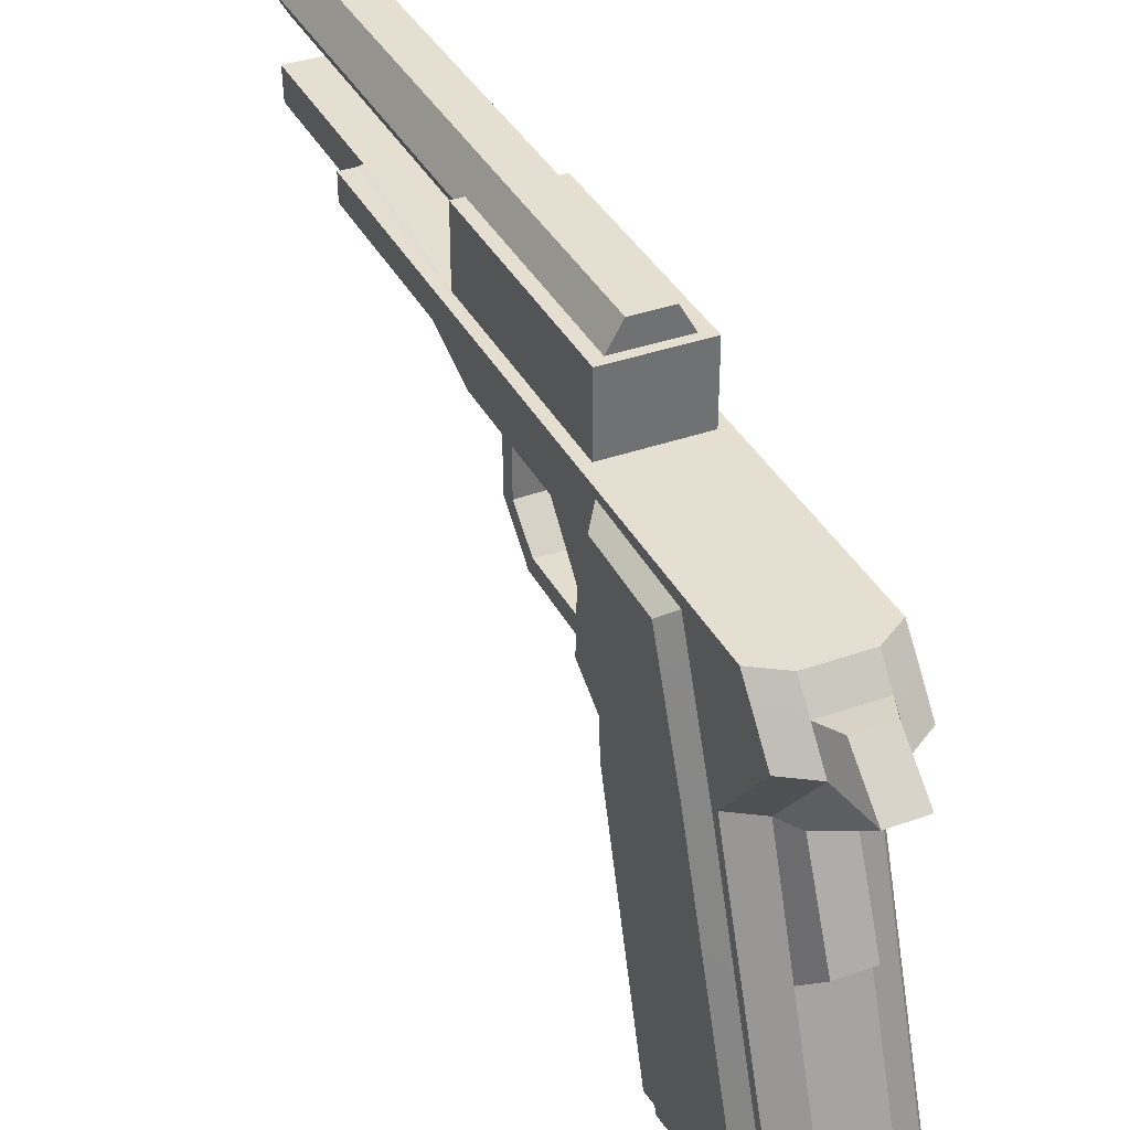
<metadata>
{"format":"obj","ext":"obj","renderer":"f3d","projection":"perspective","resolution":1024,"background":"white","views":[{"elev":36.7,"azim":155.2,"up":"+Y"}]}
</metadata>
<code>
g SM_Prop_Pistol_01
v 0.00577 0.05114 0.04396
v 0.01154 0.06113 0.04396
v 0.00577 0.07112 0.04396
v -0.00577 0.07112 0.04396
v -0.01154 0.06113 0.04396
v -0.00577 0.05114 0.04396
v 0.00577 0.05114 0.2311
v 0.01154 0.06113 0.2311
v 0.00577 0.07112 0.2311
v -0.00577 0.07112 0.2311
v -0.01154 0.06113 0.2311
v -0.00577 0.05114 0.2311
v 0 0.06113 0.04396
v 0.003964 0.05426 0.2311
v 0.007928 0.06113 0.2311
v 0 0.06113 0.2311
v 0.003964 0.068 0.2311
v -0.003964 0.068 0.2311
v -0.007928 0.06113 0.2311
v -0.003964 0.05426 0.2311
v 0.01724 0.02578 0.05404
v 0.01724 0.02578 0.09632
v 0.01724 0.041 0.04826
v 0.01724 0.041 0.1715
v 0.01724 0.03282 0.1715
v 0.01724 0.03282 0.1155
v 0.01724 0.03282 0.04832
v 0 0.02101 0.1715
v 0 0.02128 0.1058
v 0.008619 0.02363 0.1715
v 0.008619 0.02127 0.1055
v 0.01237 0.041 0.1715
v 0.01209 0.02909 0.1715
v 0.01209 0.02909 0.1155
v 0.01008 0.03062 0.2265
v 0 0.04079 0.2265
v 0.01032 0.04079 0.2265
v 0.007112 0.02595 0.2265
v 0 0.02372 0.2265
v 0.01008 0.03062 0.1727
v 0.01032 0.04079 0.1727
v 0 0.02372 0.1727
v 0.007112 0.02595 0.1727
v 0.01724 0.02511 -0.04153
v 0.01724 0.03395 -0.03426
v 0.01724 0.041 -0.02831
v 0.01724 -0.007761 0.04187
v 0.01724 0.001311 -0.0223
v 0.01724 -0.1039 6.213e-05
v 0.01724 -0.09582 -0.05677
v 0.01724 -0.01652 0.02725
v 0.01724 0.01145 0.04117
v 0.008619 0.02286 0.0586
v 0.008619 0.02054 0.08601
v 0.008619 0.02511 -0.04724
v 0.008619 0.03395 -0.03998
v 0.008619 0.041 -0.03402
v 0.008619 0.008535 0.04573
v 0.008619 0.001311 -0.02801
v 0.008619 -0.01068 0.04643
v 0.008619 -0.01944 0.03181
v 0.008619 -0.09582 -0.06248
v 0.008619 -0.1068 0.004623
v 0 0.02286 0.0586
v 0 0.02059 0.08747
v 0 0.041 -0.03402
v 0 0.008535 0.04573
v 0.01724 0.006919 0.02623
v 0.01724 0.0386 0.03274
v 0.01724 0.03763 -0.004966
v 0.01724 -0.001381 -0.02032
v 0.01724 -0.01775 0.02516
v 0.01724 -0.09054 -0.05196
v 0.01724 -0.09796 0.0002006
v 0.02145 0.006919 0.02195
v 0.02145 0.03491 0.02732
v 0.02145 0.03394 -0.001149
v 0.02145 -0.001381 -0.01538
v 0.02145 -0.01775 0.02088
v 0.02145 -0.0853 -0.04493
v 0.02145 -0.09273 -0.002
v 0.008619 -0.005724 0.04625
v 0 -0.006291 0.04627
v 0.008619 -0.01615 0.03972
v 0.008619 -0.01727 0.05929
v 0.008619 -0.01187 0.05935
v 0 -0.01228 0.05935
v 0.008619 -0.017 0.08483
v 0.008619 -0.01215 0.08246
v 0 -0.01251 0.08264
v 0.008619 -0.005024 0.09806
v 0.008619 -0.003146 0.093
v 0 -0.003281 0.09337
v 0.008619 0.01269 0.09839
v 0.008619 0.01195 0.09332
v 0 0.01201 0.0937
v 0.008619 -0.0327 -0.04008
v 0.005452 0.0236 -0.06139
v 0.005452 0.0351 -0.04757
v 0.005452 0.002466 -0.0356
v 0.005452 -0.02566 -0.04803
v 0.004957 0.02984 0.2263
v 0.005007 0.03559 0.2263
v 0.004957 0.02984 0.2284
v 0.005007 0.03559 0.2284
v -0.01724 0.02578 0.05404
v -0.01724 0.02578 0.09632
v -0.01724 0.041 0.04826
v -0.01724 0.041 0.1715
v -0.01724 0.03282 0.1715
v -0.01724 0.03282 0.1155
v -0.01724 0.03282 0.04832
v -0.008619 0.02363 0.1715
v -0.008619 0.02127 0.1055
v -0.01237 0.041 0.1715
v -0.01209 0.02909 0.1715
v -0.01209 0.02909 0.1155
v -0.01008 0.03062 0.2265
v -0.01032 0.04079 0.2265
v -0.007112 0.02595 0.2265
v -0.01008 0.03062 0.1727
v -0.01032 0.04079 0.1727
v -0.007112 0.02595 0.1727
v -0.01724 0.02511 -0.04153
v -0.01724 0.03395 -0.03426
v -0.01724 0.041 -0.02831
v -0.01724 -0.007761 0.04187
v -0.01724 0.001311 -0.0223
v -0.01724 -0.1039 6.213e-05
v -0.01724 -0.09582 -0.05677
v -0.01724 -0.01652 0.02725
v -0.01724 0.01145 0.04117
v -0.008619 0.02286 0.0586
v -0.008619 0.02054 0.08601
v -0.008619 0.02511 -0.04724
v -0.008619 0.03395 -0.03998
v -0.008619 0.041 -0.03402
v -0.008619 0.008535 0.04573
v -0.008619 0.001311 -0.02801
v -0.008619 -0.01068 0.04643
v -0.008619 -0.01944 0.03181
v -0.008619 -0.09582 -0.06248
v -0.008619 -0.1068 0.004623
v -0.01724 0.006919 0.02623
v -0.01724 0.0386 0.03274
v -0.01724 0.03763 -0.004966
v -0.01724 -0.001381 -0.02032
v -0.01724 -0.01775 0.02516
v -0.01724 -0.09054 -0.05196
v -0.01724 -0.09796 0.0002006
v -0.02145 0.006919 0.02195
v -0.02145 0.03491 0.02732
v -0.02145 0.03394 -0.001149
v -0.02145 -0.001381 -0.01538
v -0.02145 -0.01775 0.02088
v -0.02145 -0.0853 -0.04493
v -0.02145 -0.09273 -0.002
v -0.008619 -0.005724 0.04625
v -0.008619 -0.01615 0.03972
v -0.008619 -0.01727 0.05929
v -0.008619 -0.01187 0.05935
v -0.008619 -0.017 0.08483
v -0.008619 -0.01215 0.08246
v -0.008619 -0.005024 0.09806
v -0.008619 -0.003146 0.093
v -0.008619 0.01269 0.09839
v -0.008619 0.01195 0.09332
v -0.008619 -0.0327 -0.04008
v -0.005452 0.0236 -0.06139
v -0.005452 0.0351 -0.04757
v -0.005452 0.002466 -0.0356
v -0.005452 -0.02566 -0.04803
v -0.004957 0.02984 0.2263
v -0.005007 0.03559 0.2263
v -0.004957 0.02984 0.2284
v -0.005007 0.03559 0.2284
v 0.02145 -0.00866 0.01236
v 0.02145 -0.02137 0.007991
v 0.02145 -0.01826 -0.009999
v 0.02145 -0.0018 -0.002832
v -0.02145 -0.0018 -0.002832
v -0.02145 -0.00866 0.01236
v -0.02145 -0.01826 -0.009999
v -0.02145 -0.02137 0.007991
v -0.01394 0.041 0.04123
v -0.01394 0.041 0.1124
v -0.01394 0.06334 0.04123
v -0.01394 0.06334 0.1124
v 0.01394 0.06334 0.04123
v 0.01394 0.06334 0.1124
v 0.01394 0.041 0.04123
v 0.01394 0.041 0.1124
v 0.01154 0.06113 0.04396
v 0.01154 0.06113 0.2311
v 0.00577 0.07112 0.04396
v 0.00577 0.07112 0.2311
v -0.00577 0.07112 0.04396
v -0.00577 0.07112 0.2311
v -0.01154 0.06113 0.04396
v -0.01154 0.06113 0.2311
v -0.00577 0.05114 0.04396
v -0.00577 0.05114 0.2311
v 0.00577 0.05114 0.2311
v 0.00577 0.05114 0.04396
v 0.01154 0.06113 0.04396
v 0.00577 0.05114 0.04396
v 0.00577 0.07112 0.04396
v -0.00577 0.07112 0.04396
v -0.01154 0.06113 0.04396
v -0.00577 0.05114 0.04396
v 0.00577 0.05114 0.2311
v 0.003964 0.05426 0.2311
v 0.007928 0.06113 0.2311
v 0.01154 0.06113 0.2311
v 0.003964 0.068 0.2311
v 0.00577 0.07112 0.2311
v -0.003964 0.068 0.2311
v -0.00577 0.07112 0.2311
v -0.007928 0.06113 0.2311
v -0.01154 0.06113 0.2311
v -0.003964 0.05426 0.2311
v -0.00577 0.05114 0.2311
v 0.01724 0.03282 0.1715
v 0.01724 0.041 0.1715
v 0.01209 0.02909 0.1715
v 0.01724 0.03282 0.1715
v 0.01724 0.03282 0.1155
v 0.008619 0.02363 0.1715
v 0.01209 0.02909 0.1715
v 0.01209 0.02909 0.1155
v 0.008619 0.02127 0.1055
v 0.01724 0.02578 0.09632
v 0.008619 0.02127 0.1055
v 0.01209 0.02909 0.1155
v 0.01724 0.03282 0.1155
v 0.01237 0.041 0.1715
v 0.01209 0.02909 0.1715
v 0.01209 0.02909 0.1715
v 0.008619 0.02363 0.1715
v 0.01008 0.03062 0.1727
v 0.008619 0.02363 0.1715
v 0 0.02101 0.1715
v 0.007112 0.02595 0.1727
v 0.01032 0.04079 0.1727
v 0.01008 0.03062 0.1727
v 0.007112 0.02595 0.1727
v 0 0.02372 0.1727
v 0.01008 0.03062 0.2265
v 0.01008 0.03062 0.1727
v 0.007112 0.02595 0.1727
v 0.007112 0.02595 0.2265
v 0.02145 -0.00866 0.01236
v 0.01724 0.02578 0.09632
v 0.01724 0.02578 0.05404
v 0.01724 0.02578 0.05404
v 0.008619 0.02286 0.0586
v 0.01724 0.02511 -0.04153
v 0.008619 0.02511 -0.04724
v 0.01724 0.001311 -0.0223
v 0.008619 0.001311 -0.02801
v 0.008619 0.001311 -0.02801
v 0.008619 -0.09582 -0.06248
v 0.01724 -0.09582 -0.05677
v 0.008619 -0.09582 -0.06248
v 0.01724 -0.1039 6.213e-05
v 0.008619 -0.1068 0.004623
v 0.01724 0.01145 0.04117
v 0.01724 -0.007761 0.04187
v 0.008619 0.008535 0.04573
v 0.008619 0.02054 0.08601
v 0.008619 0.02286 0.0586
v 0.008619 0.03395 -0.03998
v 0.008619 0.041 -0.03402
v 0.008619 0.02286 0.0586
v 0.008619 0.008535 0.04573
v 0 0.02286 0.0586
v 0.008619 -0.09582 -0.06248
v 0.008619 -0.1068 0.004623
v 0.008619 -0.1068 0.004623
v -0.008619 -0.1068 0.004623
v 0.008619 -0.01944 0.03181
v 0.008619 0.008535 0.04573
v 0.008619 -0.005724 0.04625
v 0 0.008535 0.04573
v 0.01724 0.03395 -0.03426
v 0.01724 0.02511 -0.04153
v 0.01724 0.041 -0.02831
v 0.01724 0.001311 -0.0223
v 0.01724 -0.007761 0.04187
v 0.01724 0.01145 0.04117
v 0.01724 -0.01652 0.02725
v 0.01724 -0.09582 -0.05677
v 0.01724 -0.1039 6.213e-05
v 0.01724 0.006919 0.02623
v 0.01724 0.0386 0.03274
v 0.02145 0.03491 0.02732
v 0.02145 0.006919 0.02195
v 0.01724 0.0386 0.03274
v 0.01724 0.03763 -0.004966
v 0.02145 0.03394 -0.001149
v 0.02145 0.03491 0.02732
v 0.01724 0.03763 -0.004966
v 0.01724 -0.001381 -0.02032
v 0.02145 0.03394 -0.001149
v 0.01724 -0.01775 0.02516
v 0.01724 0.006919 0.02623
v 0.02145 0.006919 0.02195
v 0.02145 -0.01775 0.02088
v 0.01724 -0.09054 -0.05196
v 0.01724 -0.09054 -0.05196
v 0.01724 -0.09796 0.0002006
v 0.02145 -0.0853 -0.04493
v 0.01724 -0.09796 0.0002006
v 0.01724 -0.01775 0.02516
v 0.02145 -0.01775 0.02088
v 0.02145 -0.09273 -0.002
v 0.008619 -0.01068 0.04643
v 0.01724 -0.007761 0.04187
v 0.01724 -0.01652 0.02725
v 0.008619 -0.01944 0.03181
v 0.008619 -0.01615 0.03972
v 0.008619 -0.01944 0.03181
v -0.008619 -0.01944 0.03181
v 0.008619 -0.01615 0.03972
v 0.008619 -0.01068 0.04643
v 0.008619 -0.01615 0.03972
v 0 -0.006291 0.04627
v 0.008619 -0.005724 0.04625
v 0.008619 -0.005724 0.04625
v 0.008619 -0.01187 0.05935
v 0 -0.01228 0.05935
v 0.008619 -0.01187 0.05935
v 0.008619 -0.01215 0.08246
v 0 -0.01251 0.08264
v 0.008619 -0.01215 0.08246
v 0.008619 -0.003146 0.093
v 0 -0.003281 0.09337
v 0.008619 -0.003146 0.093
v 0.008619 0.01195 0.09332
v 0 0.01201 0.0937
v 0.008619 0.01195 0.09332
v 0.008619 0.02054 0.08601
v 0 0.02059 0.08747
v 0.008619 0.02127 0.1055
v 0.008619 0.02054 0.08601
v 0.008619 0.02127 0.1055
v 0.01724 0.02578 0.09632
v 0.008619 0.02054 0.08601
v 0.008619 0.02511 -0.04724
v 0.008619 0.03395 -0.03998
v 0.005452 0.0351 -0.04757
v 0.005452 0.0236 -0.06139
v 0.008619 0.001311 -0.02801
v 0.008619 0.02511 -0.04724
v 0.005452 0.0236 -0.06139
v 0.008619 -0.0327 -0.04008
v 0.008619 -0.0327 -0.04008
v 0.008619 0.001311 -0.02801
v 0.005452 0.002466 -0.0356
v 0.005452 -0.02566 -0.04803
v 0.01724 0.041 0.04826
v 0.01724 0.041 0.1715
v 0.01237 0.041 0.1715
v 0.01032 0.04079 0.1727
v 0.01032 0.04079 0.2265
v 0.01237 0.041 0.1715
v 0.01032 0.04079 0.1727
v 0.01724 0.041 0.04826
v 0.01724 0.041 -0.02831
v 0.008619 0.041 -0.03402
v 0 0.041 -0.03402
v 0 0.04079 0.2265
v 0.01032 0.04079 0.2265
v 0.01032 0.04079 0.2265
v 0.01008 0.03062 0.2265
v 0.005007 0.03559 0.2263
v 0.007112 0.02595 0.2265
v 0.005007 0.03559 0.2284
v -0.005007 0.03559 0.2284
v -0.005007 0.03559 0.2263
v 0.005007 0.03559 0.2263
v 0.005007 0.03559 0.2263
v 0.004957 0.02984 0.2263
v 0.004957 0.02984 0.2284
v 0.005007 0.03559 0.2284
v 0 0.02101 0.1715
v 0 0.02128 0.1058
v -0.01724 0.03282 0.1715
v -0.01724 0.041 0.1715
v -0.01209 0.02909 0.1715
v -0.01724 0.03282 0.1155
v -0.01724 0.03282 0.1715
v -0.008619 0.02363 0.1715
v -0.008619 0.02127 0.1055
v -0.01209 0.02909 0.1155
v -0.01209 0.02909 0.1715
v -0.01724 0.02578 0.09632
v -0.01724 0.03282 0.1155
v -0.01209 0.02909 0.1155
v -0.008619 0.02127 0.1055
v -0.01237 0.041 0.1715
v -0.01209 0.02909 0.1715
v -0.01209 0.02909 0.1715
v -0.01008 0.03062 0.1727
v -0.008619 0.02363 0.1715
v -0.008619 0.02363 0.1715
v -0.007112 0.02595 0.1727
v 0 0.02372 0.1727
v 0 0.02101 0.1715
v -0.01032 0.04079 0.2265
v -0.01008 0.03062 0.1727
v -0.01032 0.04079 0.1727
v 0 0.02372 0.2265
v 0 0.02372 0.1727
v -0.007112 0.02595 0.1727
v -0.01008 0.03062 0.2265
v -0.007112 0.02595 0.2265
v -0.007112 0.02595 0.1727
v -0.01008 0.03062 0.1727
v -0.02145 -0.0018 -0.002832
v -0.01724 0.02578 0.09632
v -0.01724 0.02578 0.05404
v -0.008619 0.03395 -0.03998
v -0.008619 0.041 -0.03402
v -0.01724 0.02578 0.05404
v -0.008619 0.02286 0.0586
v -0.008619 0.02511 -0.04724
v -0.01724 0.02511 -0.04153
v -0.008619 -0.01615 0.03972
v -0.008619 -0.09582 -0.06248
v -0.008619 -0.0327 -0.04008
v -0.008619 0.001311 -0.02801
v -0.01724 0.001311 -0.0223
v -0.008619 -0.1068 0.004623
v -0.008619 -0.09582 -0.06248
v -0.01724 -0.09582 -0.05677
v -0.008619 -0.01944 0.03181
v -0.008619 -0.1068 0.004623
v -0.01724 -0.1039 6.213e-05
v -0.01724 0.01145 0.04117
v -0.008619 0.008535 0.04573
v -0.01724 -0.007761 0.04187
v -0.008619 0.02054 0.08601
v -0.008619 0.02286 0.0586
v -0.008619 0.02286 0.0586
v -0.008619 0.008535 0.04573
v 0.005452 0.002466 -0.0356
v 0.005452 0.0236 -0.06139
v -0.005452 0.0236 -0.06139
v 0.005452 -0.02566 -0.04803
v 0.005452 0.002466 -0.0356
v -0.005452 0.002466 -0.0356
v -0.005452 -0.02566 -0.04803
v -0.008619 0.008535 0.04573
v -0.008619 -0.005724 0.04625
v -0.01724 0.03395 -0.03426
v -0.01724 0.02511 -0.04153
v -0.01724 0.041 -0.02831
v -0.01724 0.001311 -0.0223
v -0.01724 -0.007761 0.04187
v -0.01724 0.01145 0.04117
v -0.01724 -0.01652 0.02725
v -0.01724 -0.09582 -0.05677
v -0.01724 -0.1039 6.213e-05
v -0.01724 0.006919 0.02623
v -0.02145 0.006919 0.02195
v -0.02145 0.03491 0.02732
v -0.01724 0.0386 0.03274
v -0.01724 0.0386 0.03274
v -0.02145 0.03491 0.02732
v -0.02145 0.03394 -0.001149
v -0.01724 0.03763 -0.004966
v -0.01724 0.03763 -0.004966
v -0.02145 0.03394 -0.001149
v -0.02145 -0.001381 -0.01538
v -0.01724 -0.001381 -0.02032
v -0.01724 -0.01775 0.02516
v -0.02145 0.006919 0.02195
v -0.01724 0.006919 0.02623
v -0.01724 -0.001381 -0.02032
v -0.01724 -0.09054 -0.05196
v -0.01724 -0.09054 -0.05196
v -0.02145 -0.0853 -0.04493
v -0.01724 -0.09796 0.0002006
v -0.01724 -0.09796 0.0002006
v -0.02145 -0.09273 -0.002
v -0.02145 -0.01775 0.02088
v -0.01724 -0.01775 0.02516
v -0.008619 -0.01068 0.04643
v -0.01724 -0.007761 0.04187
v -0.008619 -0.01615 0.03972
v -0.008619 -0.01944 0.03181
v -0.01724 -0.01652 0.02725
v -0.008619 -0.01068 0.04643
v -0.008619 -0.01615 0.03972
v 0.008619 -0.01727 0.05929
v 0.008619 -0.01615 0.03972
v -0.008619 -0.01615 0.03972
v -0.008619 -0.01727 0.05929
v 0 -0.006291 0.04627
v 0 -0.01228 0.05935
v -0.008619 -0.005724 0.04625
v -0.008619 -0.005724 0.04625
v -0.008619 -0.01187 0.05935
v 0.008619 -0.017 0.08483
v 0.008619 -0.01727 0.05929
v -0.008619 -0.01727 0.05929
v 0 -0.01228 0.05935
v 0 -0.01251 0.08264
v -0.008619 -0.01187 0.05935
v -0.008619 -0.01215 0.08246
v -0.008619 -0.017 0.08483
v 0.008619 -0.005024 0.09806
v 0.008619 -0.017 0.08483
v -0.008619 -0.017 0.08483
v 0 -0.01251 0.08264
v 0 -0.003281 0.09337
v -0.008619 -0.01215 0.08246
v -0.008619 -0.003146 0.093
v -0.008619 -0.005024 0.09806
v 0.008619 0.01269 0.09839
v 0.008619 -0.005024 0.09806
v -0.008619 -0.005024 0.09806
v 0 -0.003281 0.09337
v 0 0.01201 0.0937
v -0.008619 -0.003146 0.093
v -0.008619 0.01195 0.09332
v -0.008619 0.01269 0.09839
v 0 0.02128 0.1058
v 0.008619 0.02127 0.1055
v 0.008619 0.01269 0.09839
v -0.008619 0.01269 0.09839
v -0.008619 0.02127 0.1055
v 0 0.01201 0.0937
v 0 0.02059 0.08747
v -0.008619 0.02054 0.08601
v -0.008619 0.01195 0.09332
v -0.008619 0.02054 0.08601
v -0.008619 0.02127 0.1055
v -0.008619 0.02127 0.1055
v -0.008619 0.02054 0.08601
v -0.01724 0.02578 0.09632
v 0.008619 -0.09582 -0.06248
v 0.008619 -0.0327 -0.04008
v -0.008619 -0.0327 -0.04008
v -0.008619 -0.09582 -0.06248
v -0.008619 0.02511 -0.04724
v -0.005452 0.0236 -0.06139
v -0.005452 0.0351 -0.04757
v -0.008619 0.03395 -0.03998
v 0.005452 0.0351 -0.04757
v 0.008619 0.03395 -0.03998
v -0.008619 0.03395 -0.03998
v -0.005452 0.0351 -0.04757
v -0.008619 0.001311 -0.02801
v -0.005452 0.002466 -0.0356
v -0.005452 0.0236 -0.06139
v -0.008619 0.02511 -0.04724
v -0.008619 -0.0327 -0.04008
v -0.005452 -0.02566 -0.04803
v -0.005452 0.002466 -0.0356
v -0.008619 0.001311 -0.02801
v -0.01724 0.041 0.04826
v -0.01237 0.041 0.1715
v -0.01724 0.041 0.1715
v -0.01032 0.04079 0.1727
v -0.01032 0.04079 0.2265
v -0.01237 0.041 0.1715
v -0.01724 0.041 0.04826
v -0.01032 0.04079 0.1727
v -0.01724 0.041 -0.02831
v -0.008619 0.041 -0.03402
v -0.01032 0.04079 0.2265
v -0.005007 0.03559 0.2263
v -0.01008 0.03062 0.2265
v -0.007112 0.02595 0.2265
v 0 0.02372 0.2265
v -0.005007 0.03559 0.2263
v -0.005007 0.03559 0.2284
v -0.004957 0.02984 0.2284
v -0.004957 0.02984 0.2263
v 0.004957 0.02984 0.2284
v 0.004957 0.02984 0.2263
v -0.004957 0.02984 0.2263
v -0.004957 0.02984 0.2284
v 0.02145 -0.02137 0.007991
v 0.02145 -0.09273 -0.002
v 0.02145 -0.01826 -0.009999
v 0.02145 -0.0853 -0.04493
v 0.02145 -0.0018 -0.002832
v 0.02145 -0.001381 -0.01538
v -0.02145 -0.01826 -0.009999
v -0.02145 -0.0853 -0.04493
v -0.02145 -0.02137 0.007991
v -0.02145 -0.09273 -0.002
v -0.02145 -0.00866 0.01236
v -0.02145 -0.01775 0.02088
v -0.01394 0.06334 0.04123
v -0.01394 0.06334 0.1124
v 0.01394 0.06334 0.04123
v 0.01394 0.06334 0.1124
v -0.01394 0.041 0.1124
v -0.01394 0.06334 0.1124
v 0.01394 0.06334 0.1124
v 0.01394 0.041 0.1124
v 0.01394 0.041 0.04123
v 0.01394 0.06334 0.04123
v -0.01394 0.06334 0.04123
v -0.01394 0.041 0.04123
g SM_Prop_Pistol_01_0
f 60 84 47
f 262 97 261
f 348 347 346
f 363 362 361
f 370 361 369
f 361 370 371
f 371 364 361
f 371 36 364
f 36 365 364
f 36 371 566
f 567 36 566
f 566 371 563
f 572 563 371
f 563 572 571
f 565 564 563
f 368 367 366
f 429 140 127
f 542 541 540
f 570 569 568
f 8 7 1
f 2 8 1
f 9 194 193
f 3 9 193
f 10 196 195
f 4 10 195
f 11 198 197
f 5 11 197
f 12 200 199
f 6 12 199
f 203 202 201
f 204 203 201
f 26 22 21
f 27 26 21
f 24 26 27
f 25 26 24
f 23 24 27
f 69 27 21
f 69 23 27
f 68 69 21
f 69 70 23
f 68 21 290
f 68 290 289
f 68 289 291
f 72 68 291
f 72 291 293
f 74 72 293
f 74 293 292
f 73 74 292
f 73 292 288
f 71 73 288
f 71 288 286
f 70 71 286
f 70 287 23
f 70 286 285
f 70 285 287
f 28 29 31
f 30 28 31
f 176 175 104
f 105 176 104
f 32 33 223
f 224 32 223
f 227 226 225
f 34 227 225
f 230 229 228
f 231 230 228
f 234 233 232
f 235 234 232
f 40 237 236
f 41 40 236
f 43 239 238
f 240 43 238
f 42 242 241
f 243 42 241
f 245 244 37
f 35 245 37
f 247 246 38
f 39 247 38
f 250 249 248
f 251 250 248
f 77 76 75
f 77 75 590
f 77 590 591
f 591 590 589
f 75 177 590
f 590 588 589
f 75 79 177
f 589 588 587
f 586 177 79
f 587 586 79
f 588 586 587
f 179 180 252
f 178 179 252
f 53 254 253
f 54 53 253
f 55 56 44
f 56 45 44
f 56 57 45
f 57 46 45
f 58 52 255
f 256 58 255
f 258 257 48
f 59 258 48
f 259 50 62
f 62 260 259
f 264 263 49
f 63 264 49
f 266 265 51
f 61 266 51
f 269 82 267
f 82 268 267
f 317 268 82
f 64 271 270
f 65 64 270
f 64 65 443
f 444 64 443
f 169 170 99
f 98 169 99
f 273 272 136
f 136 66 273
f 136 137 66
f 67 275 274
f 276 67 274
f 67 276 445
f 446 67 445
f 143 142 277
f 278 143 277
f 141 280 279
f 281 141 279
f 83 283 282
f 284 83 282
f 83 284 454
f 455 83 454
f 296 295 294
f 297 296 294
f 300 299 298
f 301 300 298
f 304 78 302
f 78 303 302
f 78 80 303
f 80 309 303
f 307 306 305
f 308 307 305
f 81 311 310
f 312 81 310
f 315 314 313
f 316 315 313
f 320 319 318
f 321 320 318
f 159 323 322
f 324 159 322
f 85 326 325
f 85 325 329
f 330 85 329
f 88 85 330
f 333 88 330
f 91 88 333
f 336 91 333
f 94 91 336
f 339 94 336
f 344 94 339
f 345 344 339
f 86 328 327
f 87 86 327
f 89 332 331
f 90 89 331
f 92 335 334
f 93 92 334
f 95 338 337
f 96 95 337
f 342 341 340
f 343 342 340
f 351 350 349
f 352 351 349
f 355 354 353
f 100 355 353
f 168 172 101
f 356 168 101
f 359 358 357
f 360 359 357
f 103 373 372
f 372 174 103
f 372 119 174
f 376 102 374
f 102 375 374
f 102 377 375
f 577 377 102
f 102 173 577
f 173 576 577
f 576 173 575
f 575 173 573
f 173 574 573
f 380 379 378
f 381 380 378
f 384 383 382
f 385 384 382
f 107 111 106
f 111 112 106
f 111 109 112
f 111 110 109
f 109 108 112
f 112 145 106
f 108 145 112
f 145 144 106
f 146 145 108
f 106 144 461
f 461 144 460
f 460 144 462
f 144 148 462
f 462 148 464
f 148 150 464
f 464 150 463
f 150 149 463
f 463 149 459
f 149 147 459
f 459 147 457
f 147 146 457
f 458 146 108
f 457 146 456
f 456 146 458
f 386 113 114
f 387 386 114
f 115 389 388
f 116 115 388
f 391 117 390
f 392 391 390
f 395 394 393
f 396 395 393
f 399 398 397
f 400 399 397
f 121 122 401
f 402 121 401
f 123 404 403
f 405 123 403
f 408 407 406
f 409 408 406
f 411 118 410
f 412 411 410
f 414 413 120
f 415 414 120
f 418 417 416
f 419 418 416
f 152 153 151
f 596 151 153
f 596 597 151
f 597 596 595
f 181 596 153
f 596 594 595
f 181 153 154
f 595 594 593
f 592 181 154
f 593 592 154
f 594 592 593
f 183 184 182
f 420 183 182
f 133 134 421
f 422 133 421
f 423 135 124
f 125 423 124
f 424 423 125
f 126 424 125
f 138 426 425
f 132 138 425
f 427 139 128
f 428 427 128
f 431 430 130
f 130 432 431
f 130 433 432
f 435 434 129
f 436 435 129
f 438 437 131
f 439 438 131
f 158 441 440
f 442 158 440
f 442 489 158
f 449 448 447
f 171 449 447
f 452 451 450
f 453 452 450
f 467 466 465
f 468 467 465
f 471 470 469
f 472 471 469
f 475 474 473
f 476 475 473
f 156 475 480
f 481 156 480
f 478 155 477
f 479 478 477
f 157 483 482
f 484 157 482
f 487 486 485
f 488 487 485
f 492 491 490
f 493 492 490
f 495 160 494
f 494 160 503
f 160 504 503
f 160 512 504
f 512 511 504
f 512 520 511
f 520 519 511
f 520 528 519
f 528 527 519
f 528 539 527
f 539 538 527
f 498 497 496
f 499 498 496
f 161 501 500
f 502 161 500
f 507 506 505
f 162 507 505
f 163 509 508
f 510 163 508
f 515 514 513
f 164 515 513
f 165 517 516
f 518 165 516
f 523 522 521
f 166 523 521
f 167 525 524
f 526 167 524
f 531 530 529
f 529 532 531
f 529 533 532
f 536 535 534
f 537 536 534
f 545 544 543
f 546 545 543
f 549 548 547
f 550 549 547
f 553 552 551
f 554 553 551
f 557 556 555
f 558 557 555
f 561 560 559
f 562 561 559
f 580 579 578
f 581 580 578
f 584 583 582
f 585 584 582
f 188 187 185
f 186 188 185
f 190 189 598
f 599 190 598
f 192 191 600
f 601 192 600
f 604 603 602
f 605 604 602
f 608 607 606
f 609 608 606
f 15 16 14
f 14 16 20
f 17 16 15
f 20 16 19
f 18 16 17
f 19 16 18
f 206 13 205
f 205 13 207
f 210 13 206
f 207 13 208
f 209 13 210
f 208 13 209
f 213 212 211
f 214 213 211
f 211 212 222
f 215 213 214
f 212 221 222
f 216 215 214
f 222 221 220
f 217 215 216
f 221 219 220
f 218 217 216
f 220 219 218
f 219 217 218

</code>
